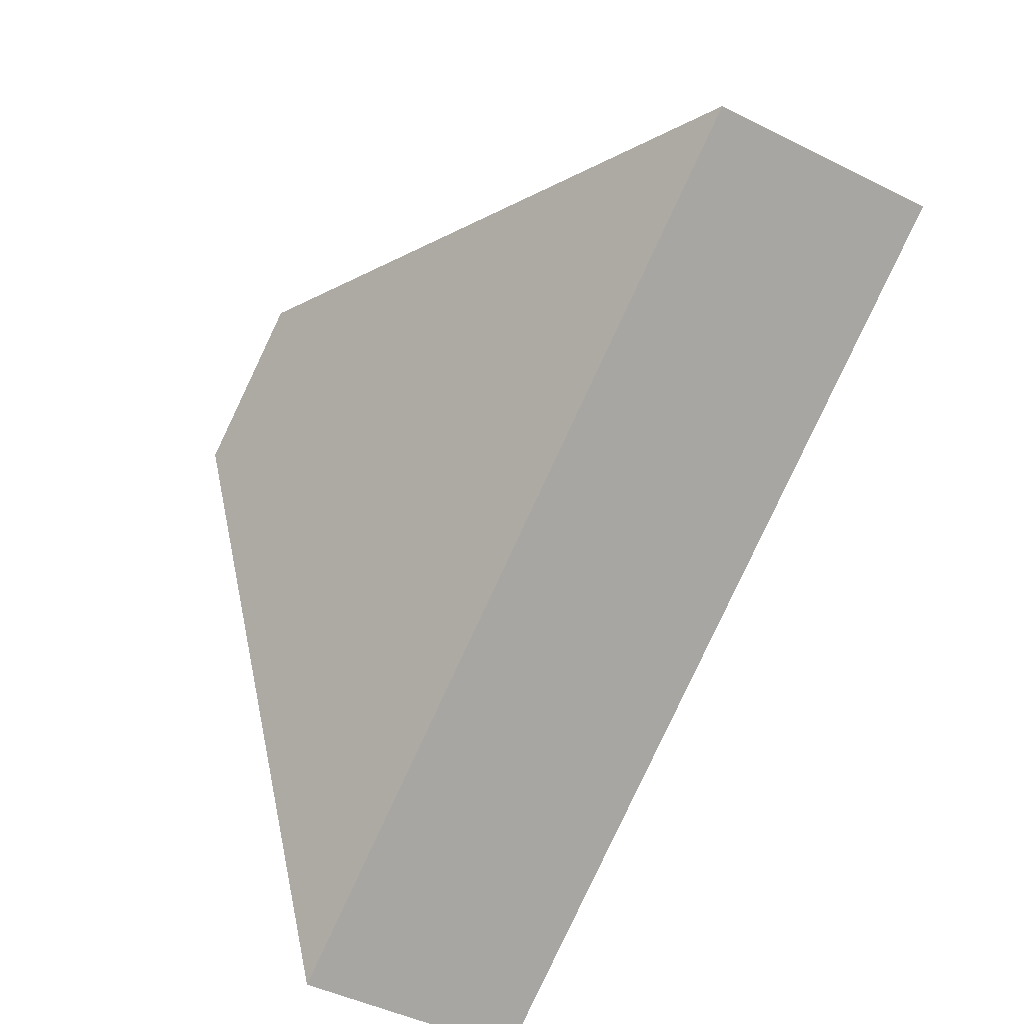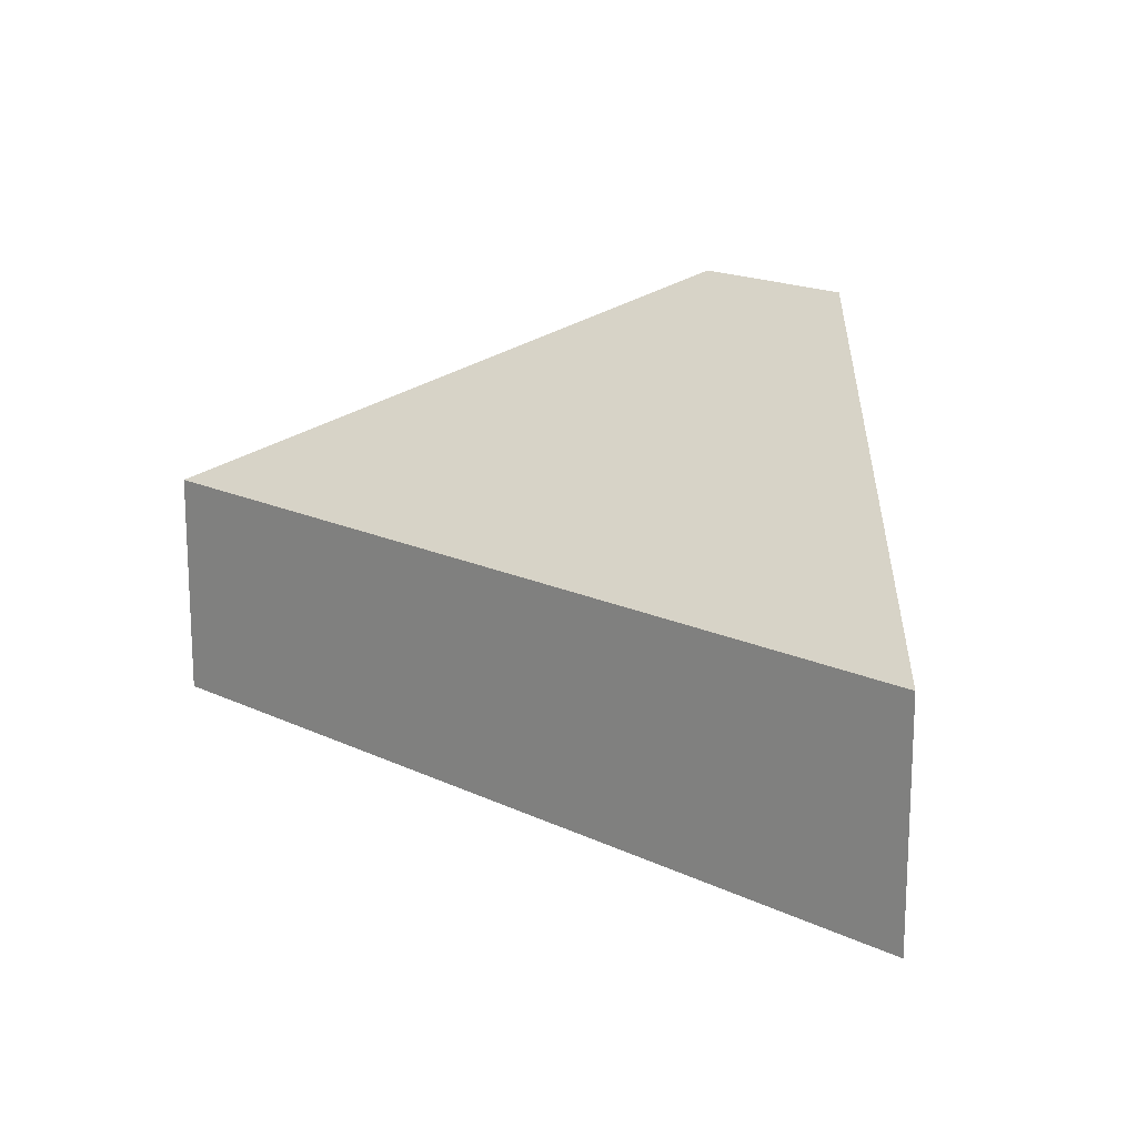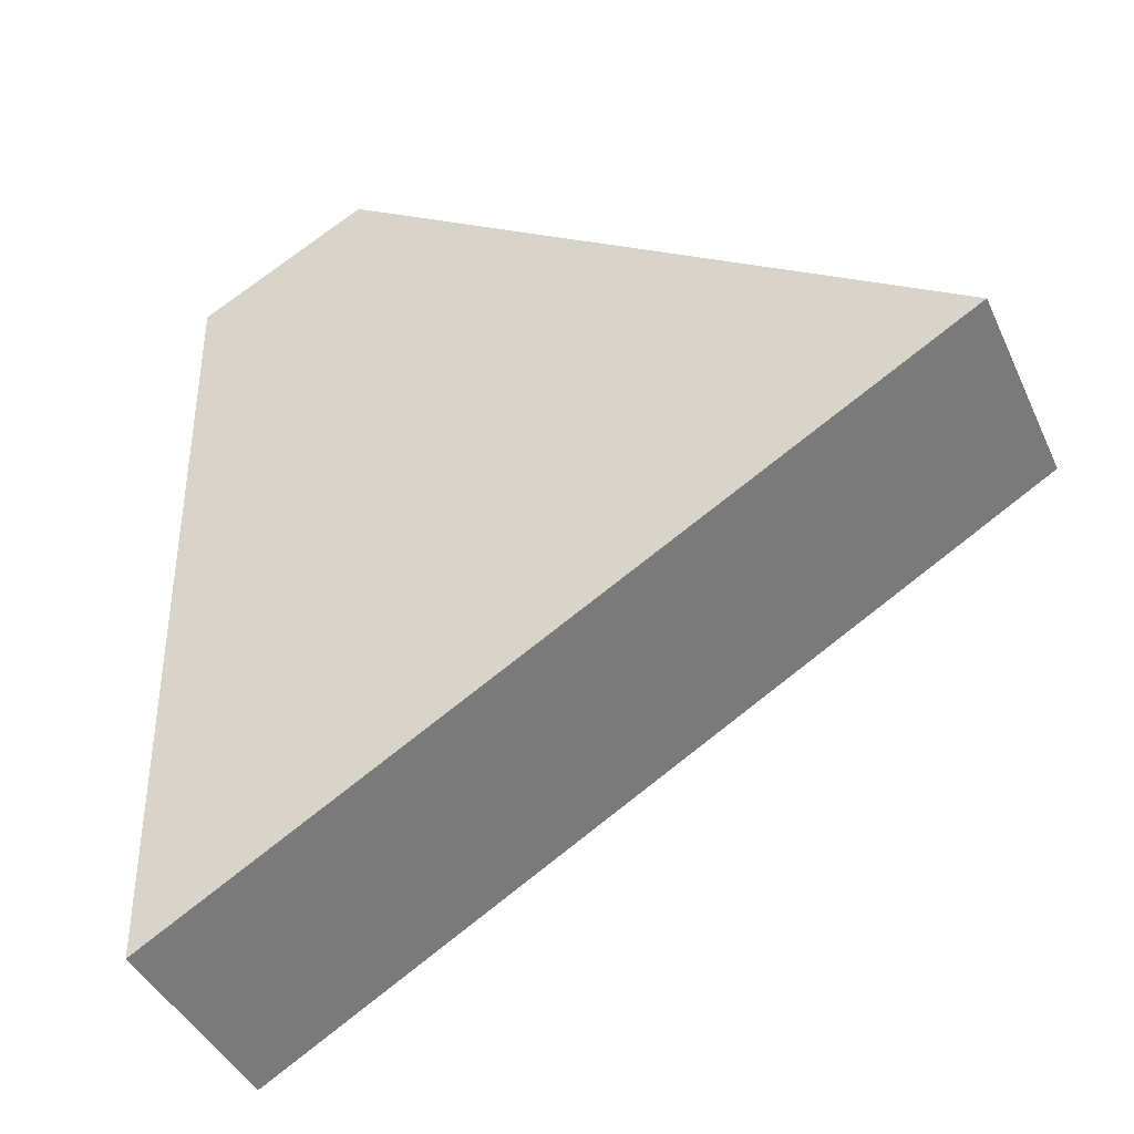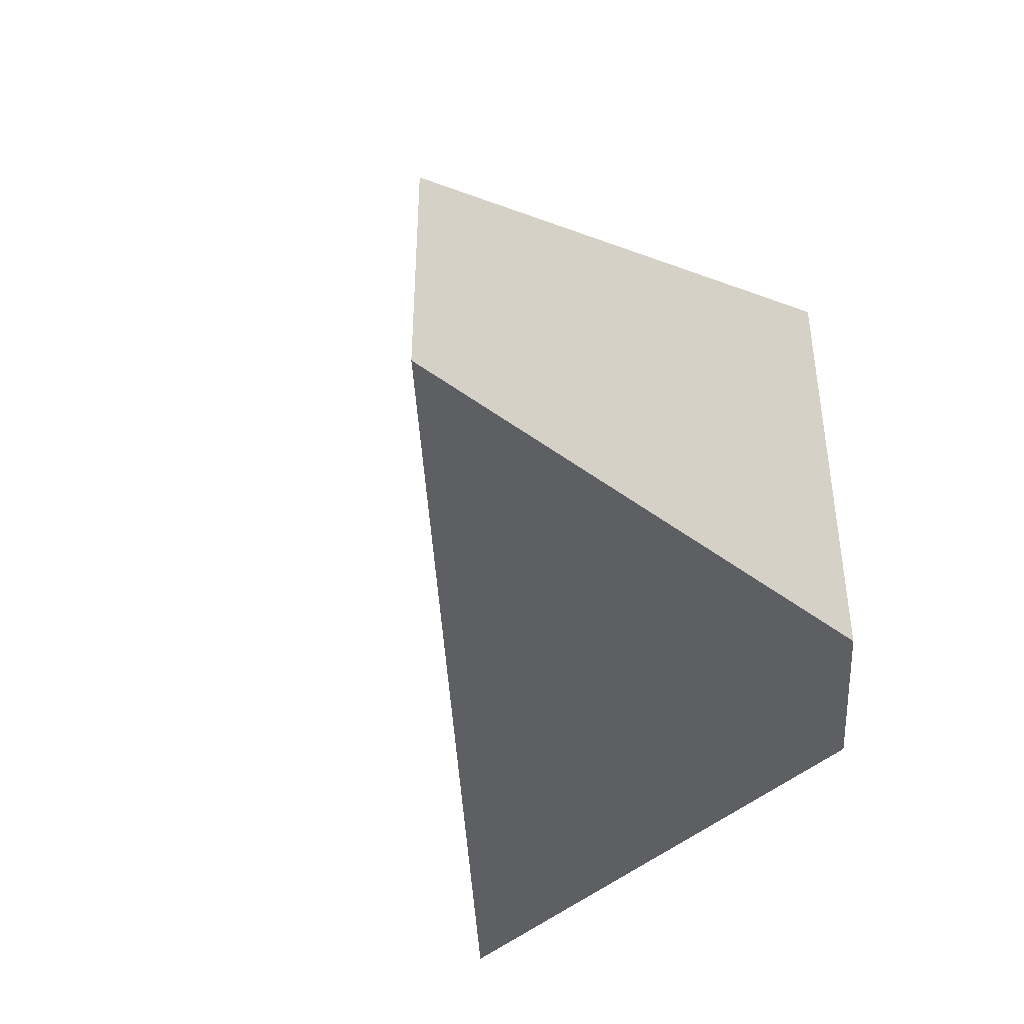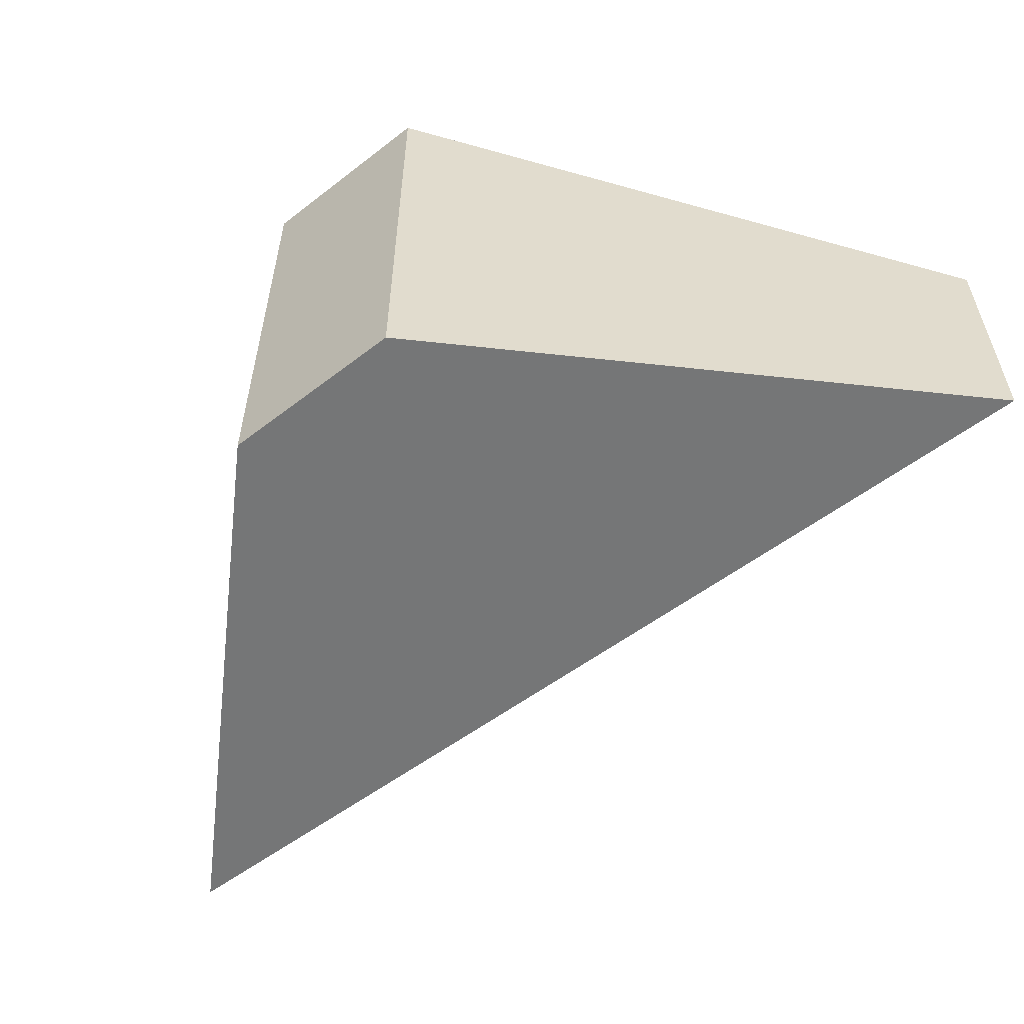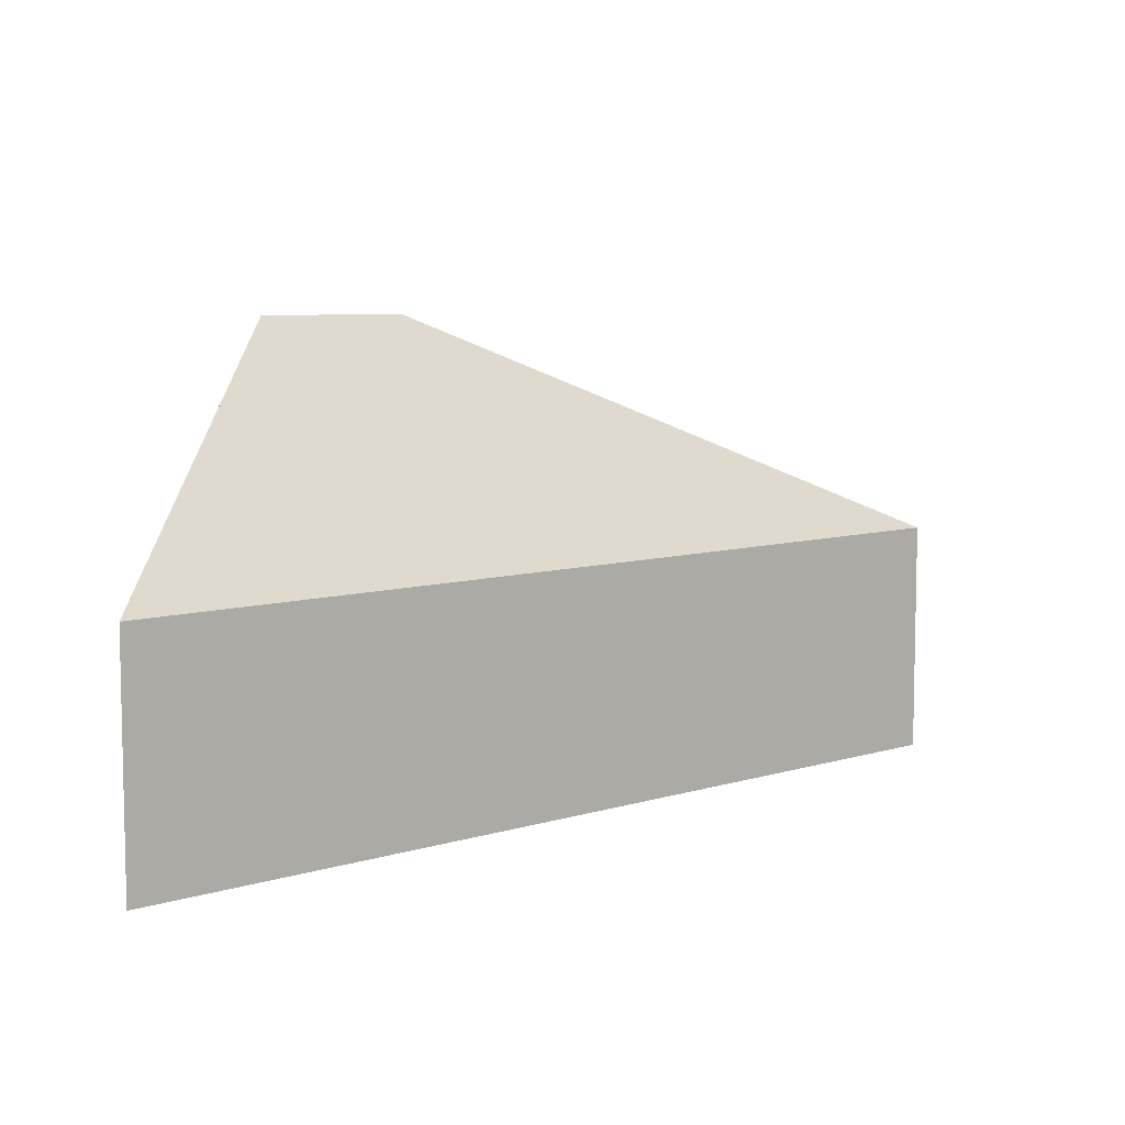
<metadata>
{"format":"obj","ext":"obj","renderer":"f3d","projection":"perspective","resolution":1024,"background":"white","views":[{"elev":-47.5,"azim":-119.2,"up":"+Z"},{"elev":16.7,"azim":-105.7,"up":"+Y"},{"elev":-43.4,"azim":-156.1,"up":"+Z"},{"elev":-41.9,"azim":-57.2,"up":"+Y"},{"elev":-56.7,"azim":68.0,"up":"+Y"},{"elev":7.6,"azim":169.0,"up":"+Y"}]}
</metadata>
<code>
v 4.564 -0.09816 -3.364
v 4.542 -0.09839 -3.352
v 4.542 -0.1639 -3.352
v 4.564 -0.1639 -3.364
v 4.542 -0.09839 -3.352
v 4.467 -0.1304 -3.372
v 4.467 -0.1639 -3.372
v 4.542 -0.1639 -3.352
v 4.542 -0.1639 -3.352
v 4.467 -0.1639 -3.372
v 4.586 -0.1639 -3.441
v 4.564 -0.1639 -3.364
v 4.586 -0.1304 -3.441
v 4.564 -0.09816 -3.364
v 4.564 -0.1639 -3.364
v 4.586 -0.1639 -3.441
v 4.586 -0.1304 -3.441
v 4.467 -0.1304 -3.372
v 4.542 -0.09839 -3.352
v 4.564 -0.09816 -3.364
v 4.467 -0.1304 -3.372
v 4.586 -0.1304 -3.441
v 4.586 -0.1639 -3.441
v 4.467 -0.1639 -3.372
f 1 2 3
f 1 3 4
f 5 6 7
f 5 7 8
f 9 10 11
f 9 11 12
f 13 14 15
f 13 15 16
f 17 18 19
f 17 19 20
f 21 22 23
f 21 23 24

</code>
